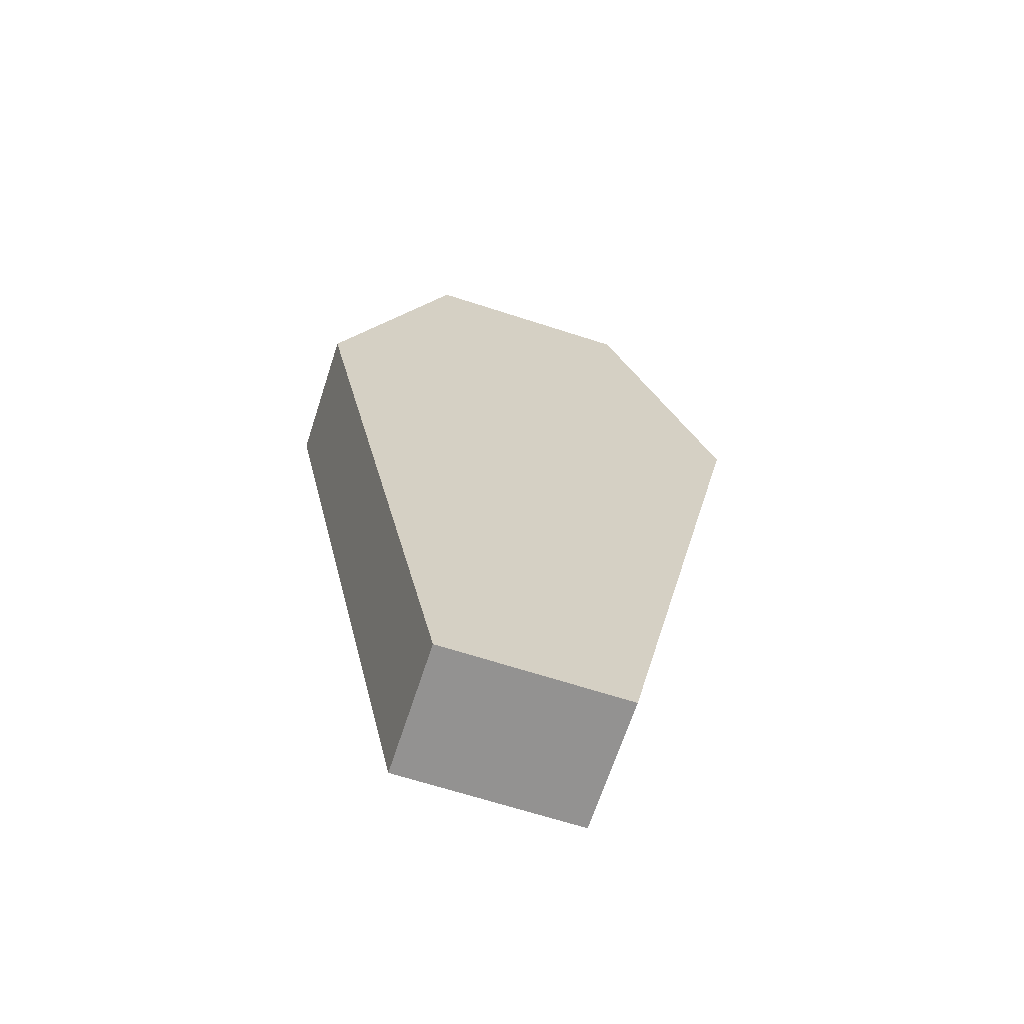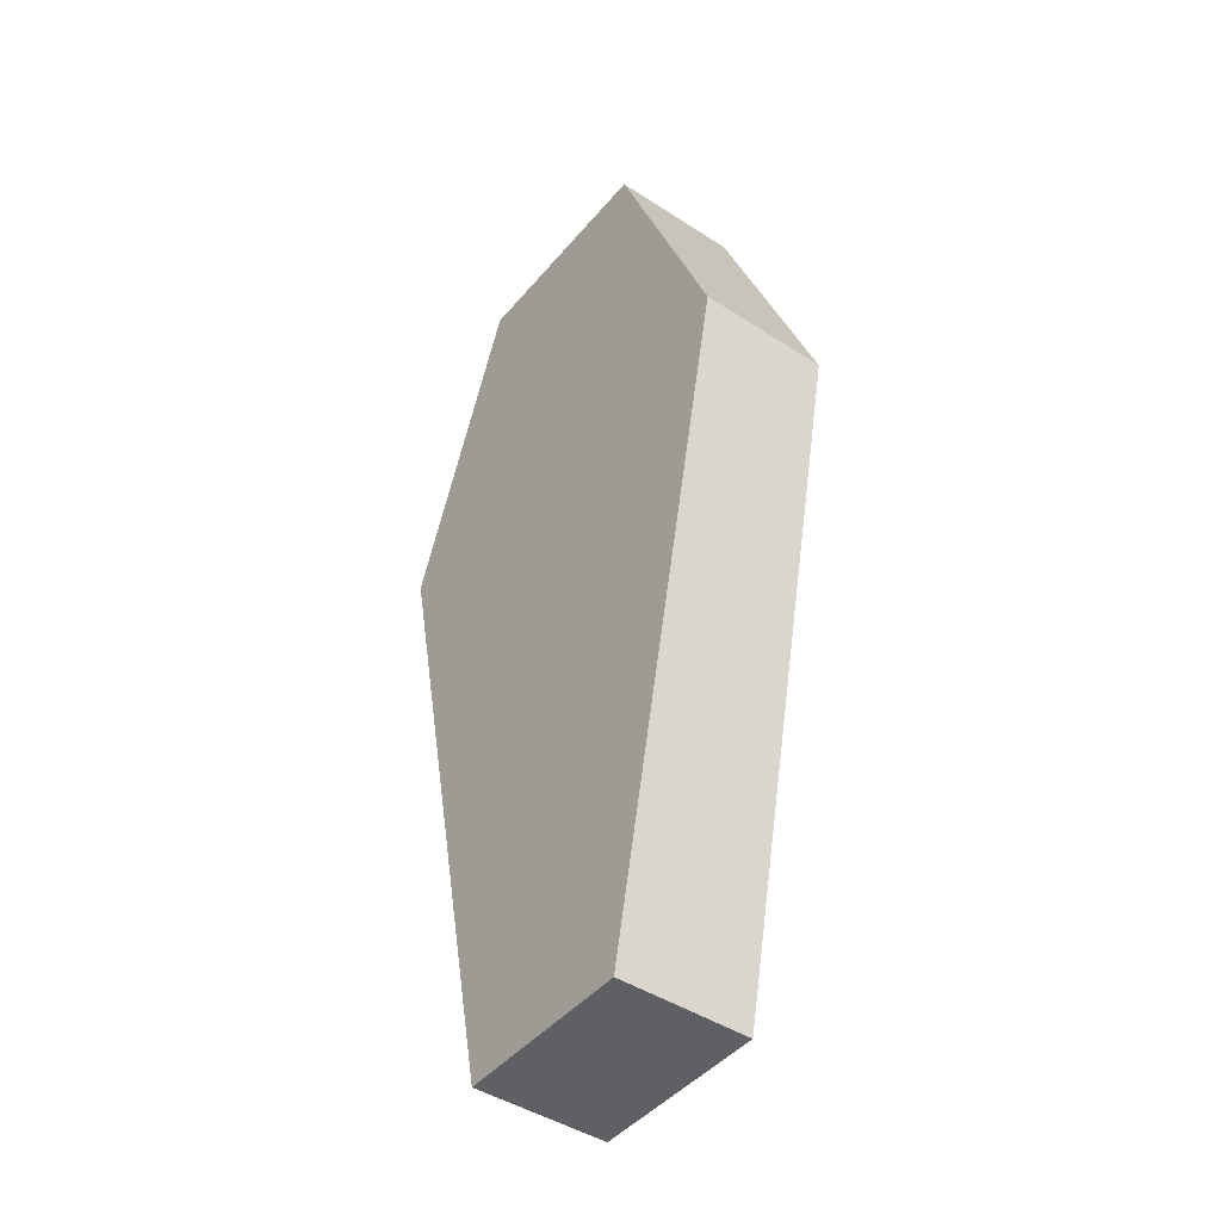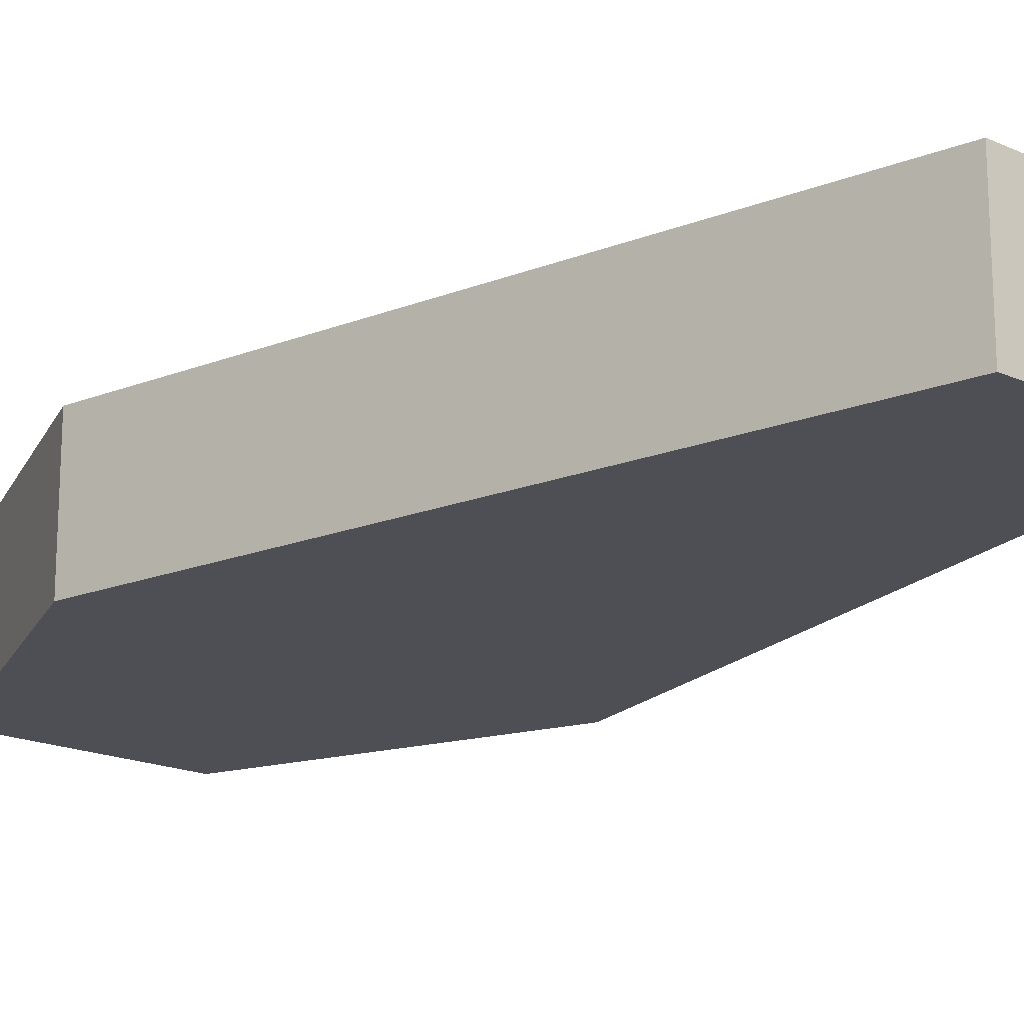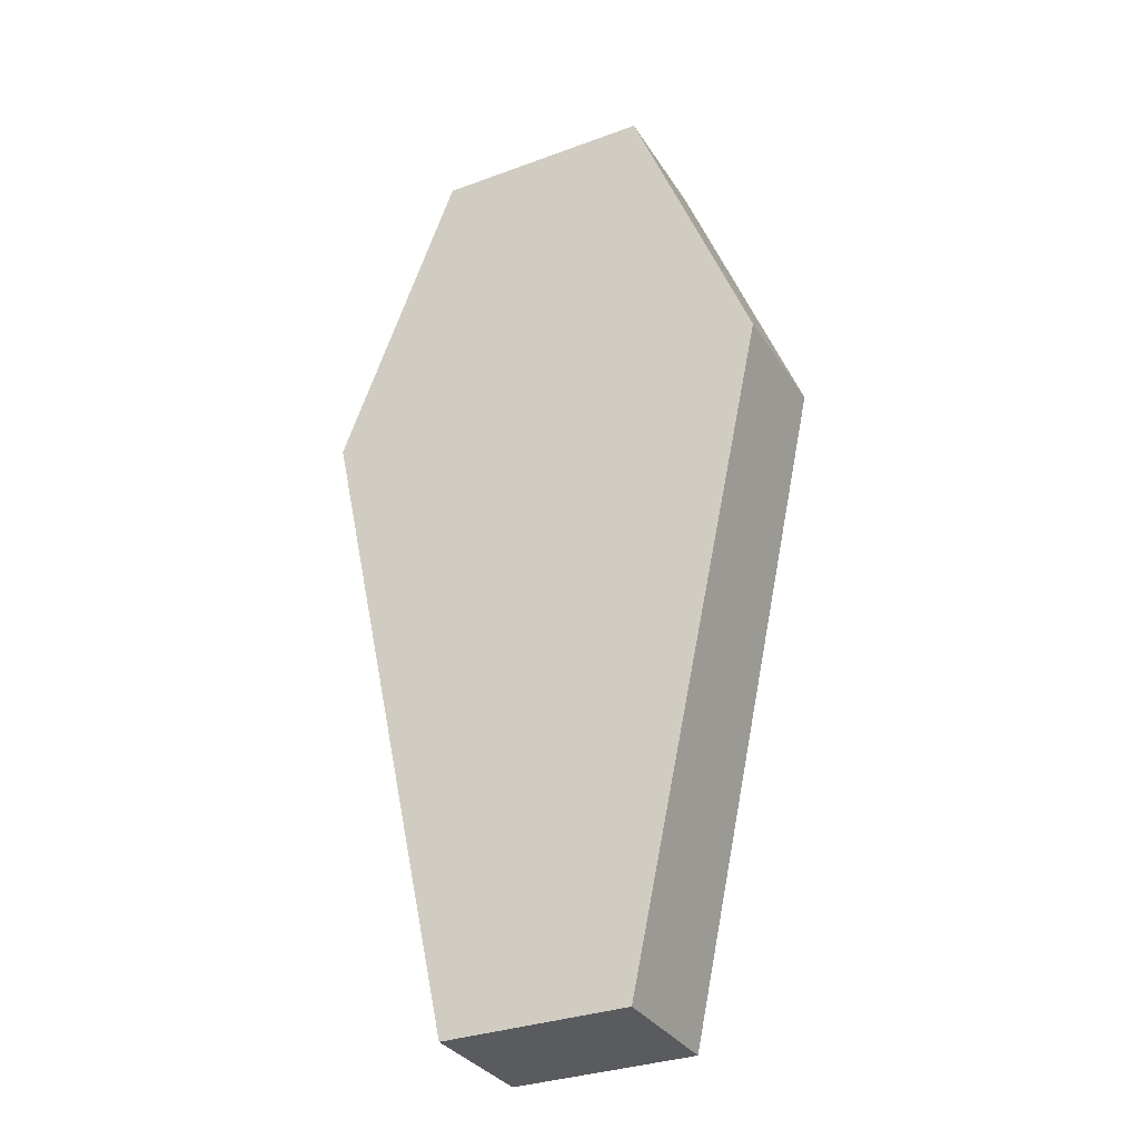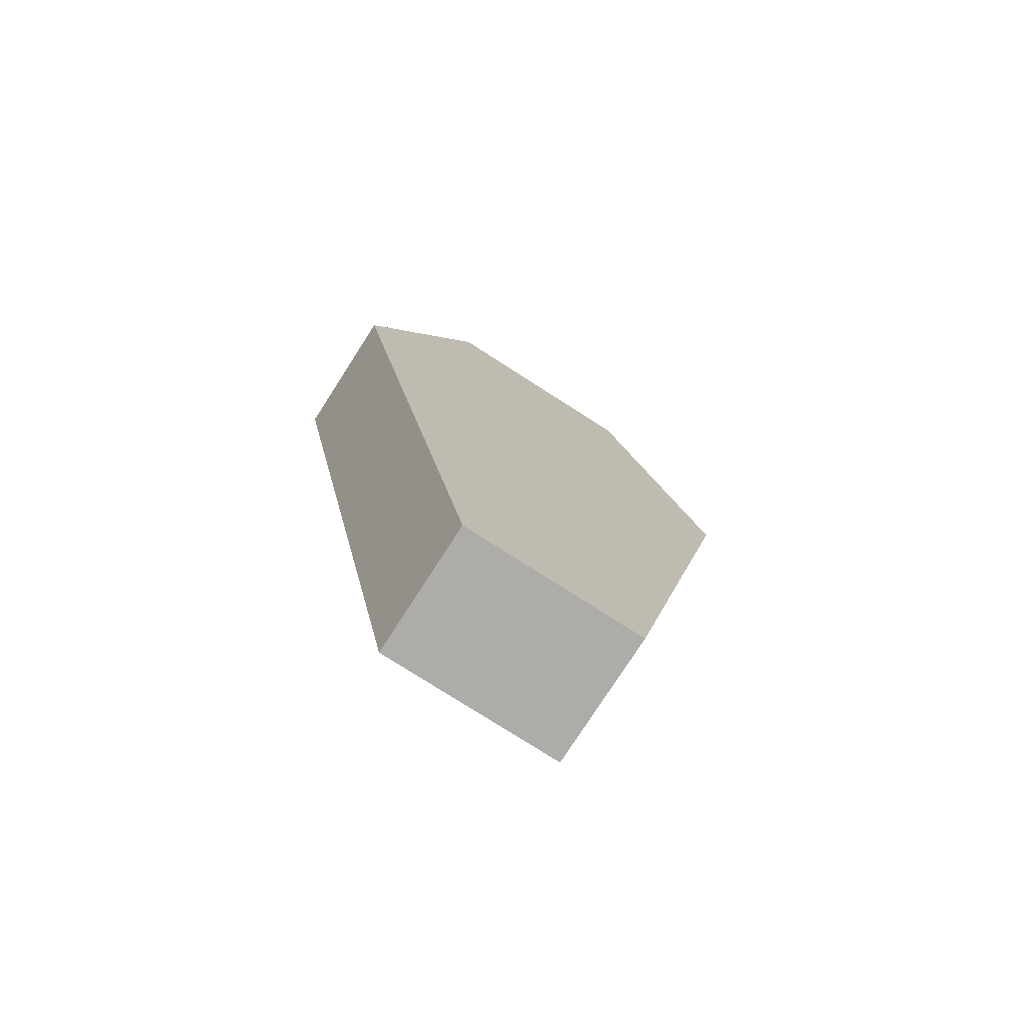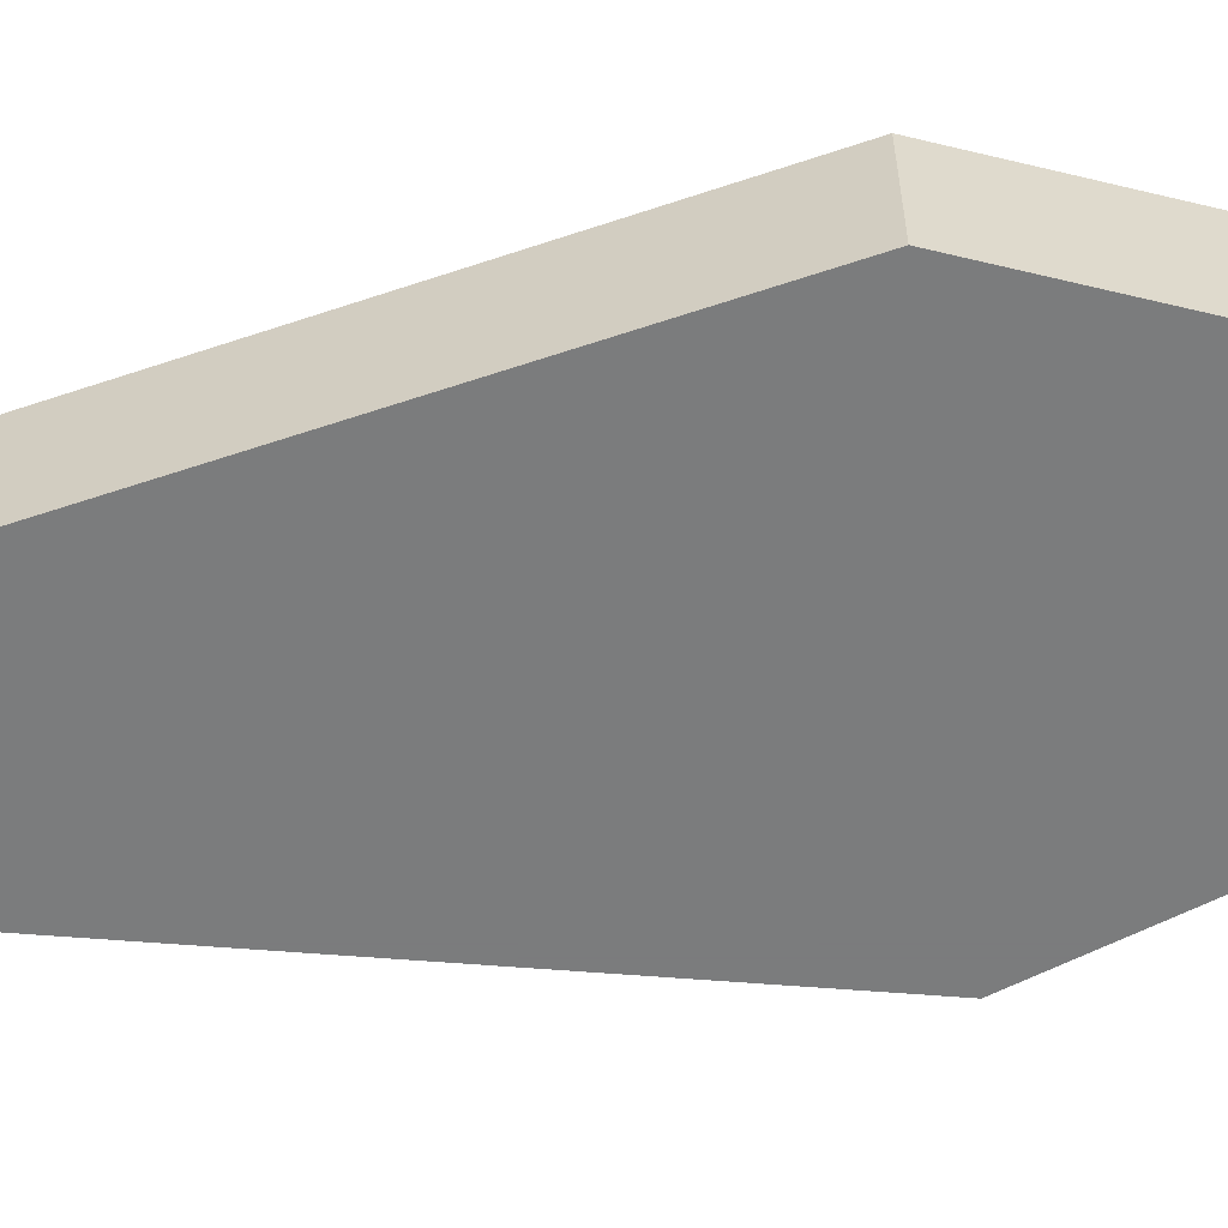
<metadata>
{"format":"obj","ext":"obj","renderer":"f3d","projection":"perspective","resolution":1024,"background":"white","views":[{"elev":-66.5,"azim":-18.0,"up":"+Z"},{"elev":-44.6,"azim":-127.1,"up":"+Z"},{"elev":-18.3,"azim":139.2,"up":"+Y"},{"elev":-32.3,"azim":27.2,"up":"+Z"},{"elev":-76.6,"azim":147.3,"up":"+Z"},{"elev":-58.6,"azim":-82.8,"up":"+Y"}]}
</metadata>
<code>
g pCube1_0
v -0.839 -0.5 3.697
v 0.839 -0.5 3.697
v 0.839 0.5 3.697
v -0.839 0.5 3.697
v 1.76 0.5 1.326
v -1.76 0.5 1.326
v -0.6924 0.5 -3.697
v 0.6924 0.5 -3.697
v 0.6924 -0.5 -3.697
v -0.6924 -0.5 -3.697
v -1.76 -0.5 1.326
v 1.76 -0.5 1.326
f 1 2 3
f 1 3 4
f 4 3 5
f 4 5 6
f 7 8 9
f 7 9 10
f 11 12 2
f 11 2 1
f 2 12 5
f 2 5 3
f 11 1 4
f 11 4 6
f 6 5 8
f 6 8 7
f 10 11 6
f 10 6 7
f 10 9 12
f 10 12 11
f 5 12 9
f 5 9 8

</code>
